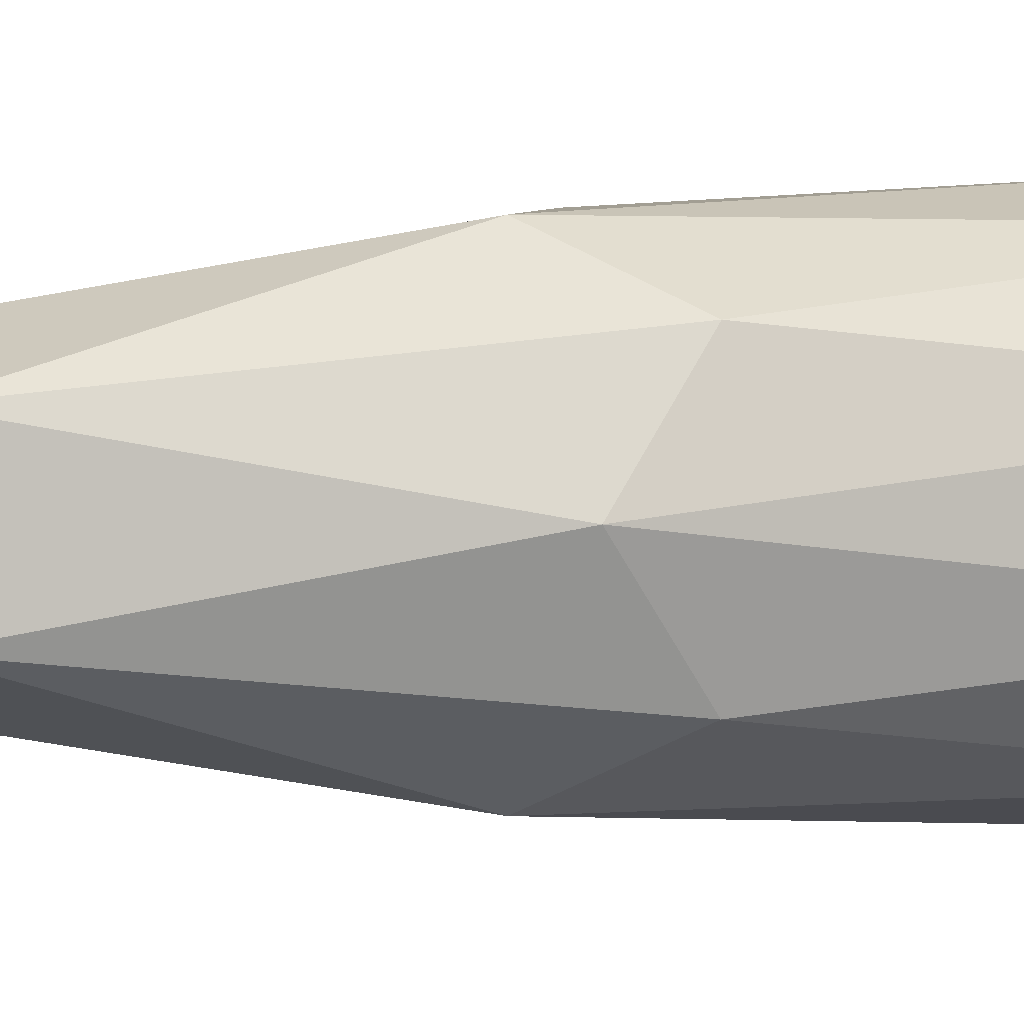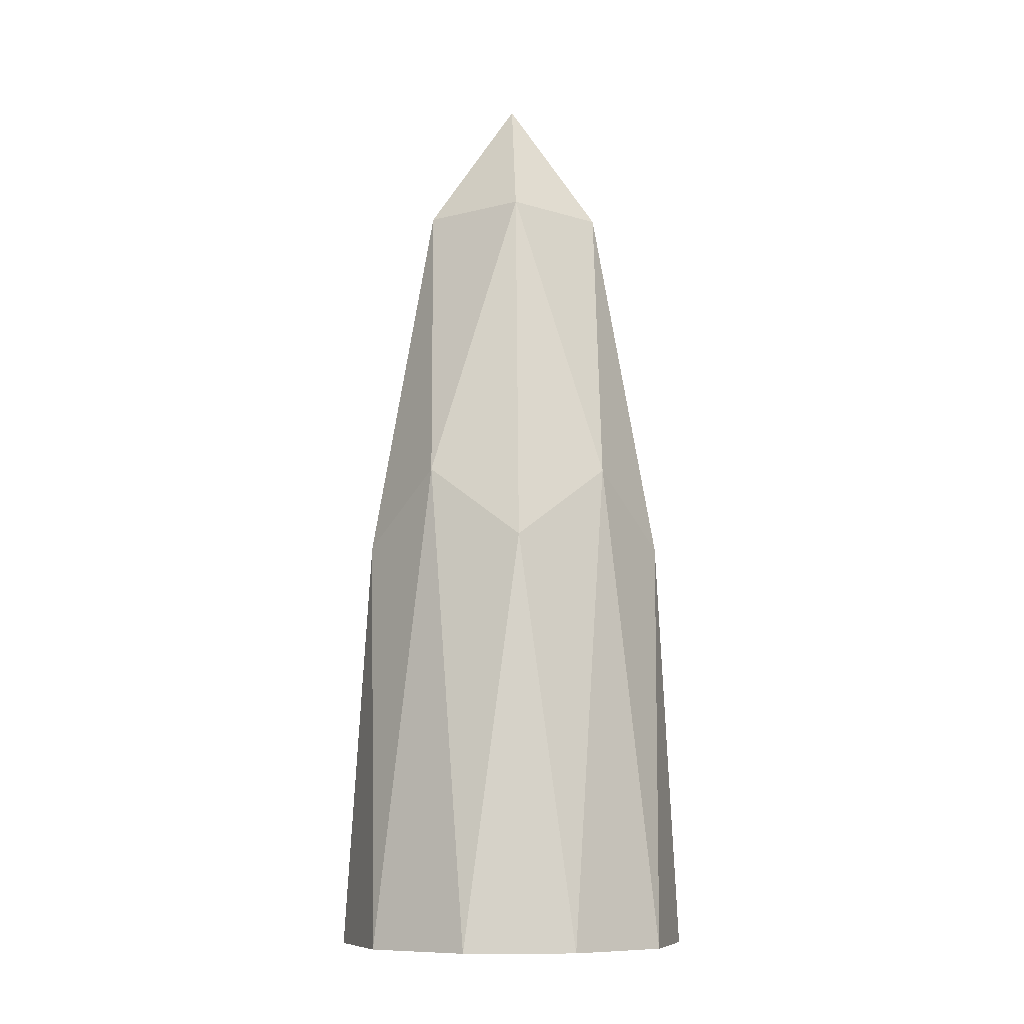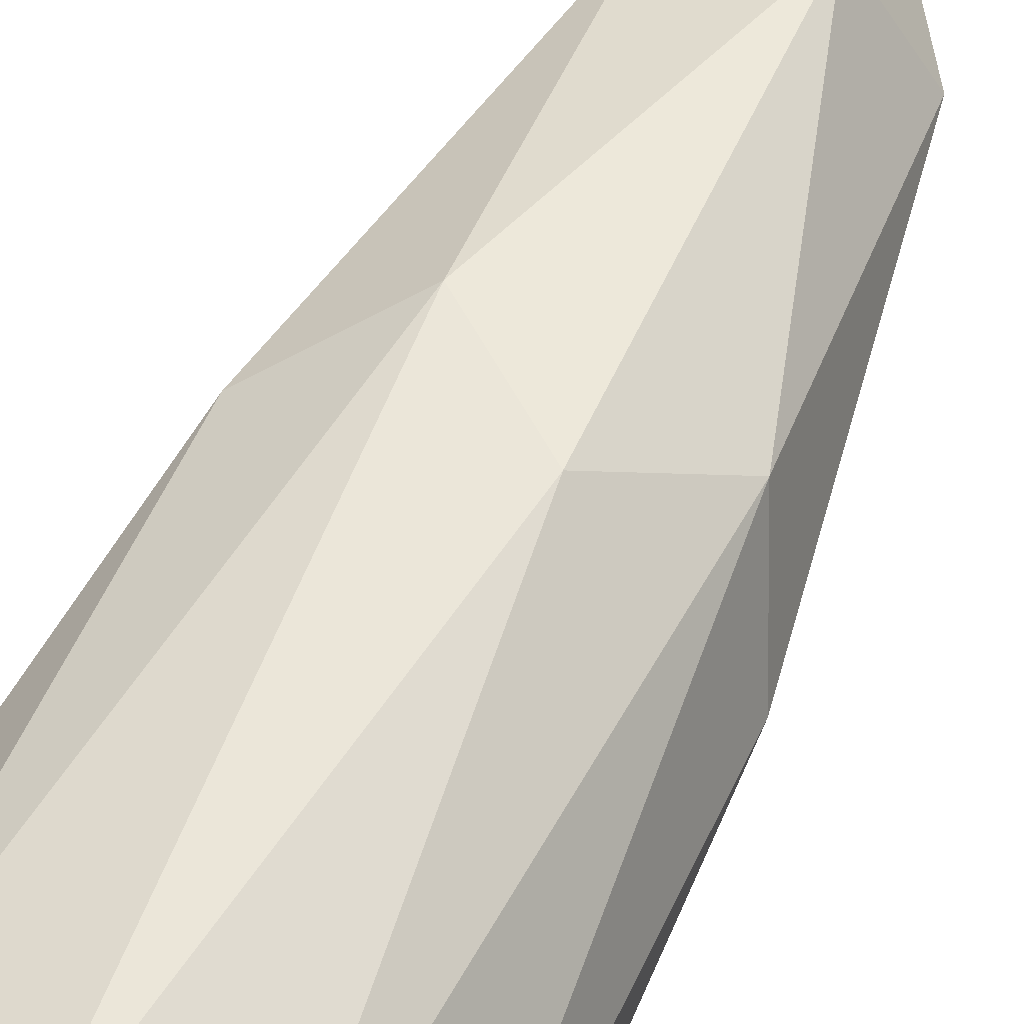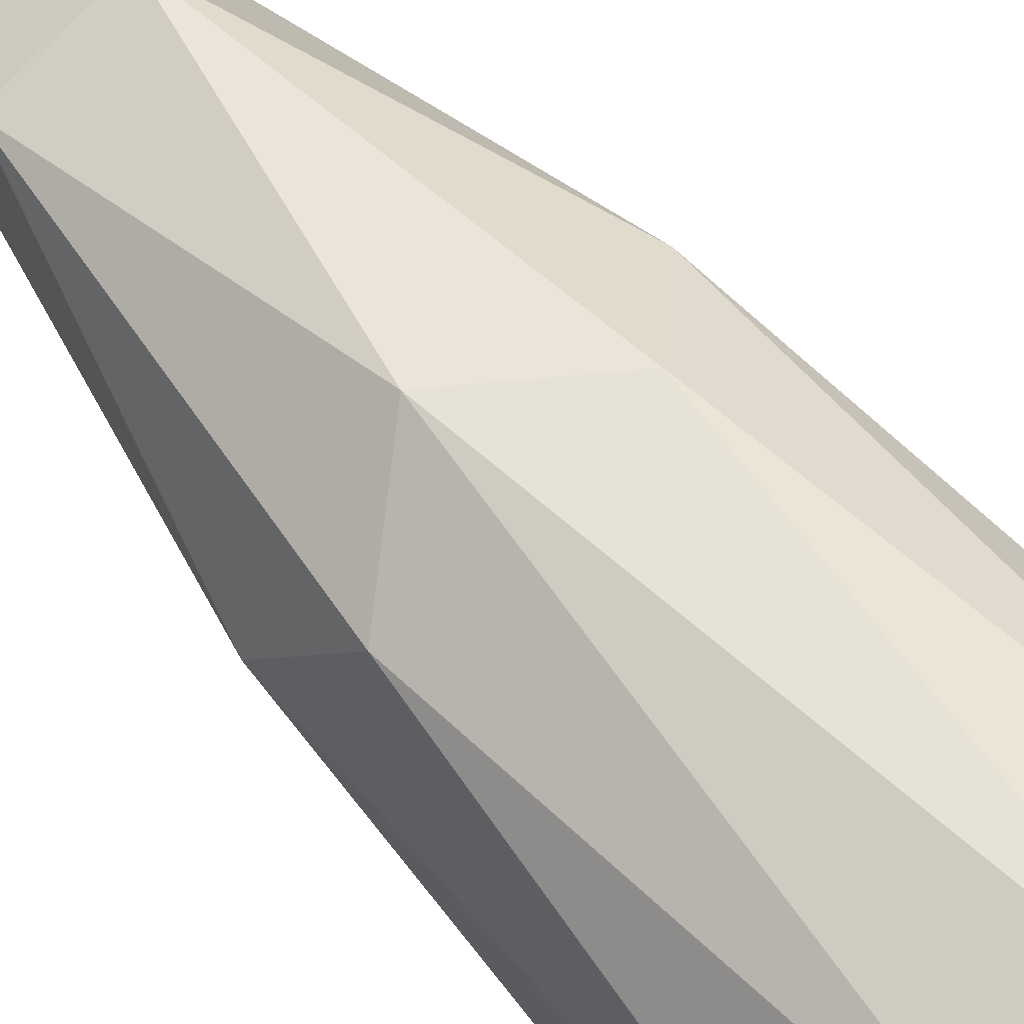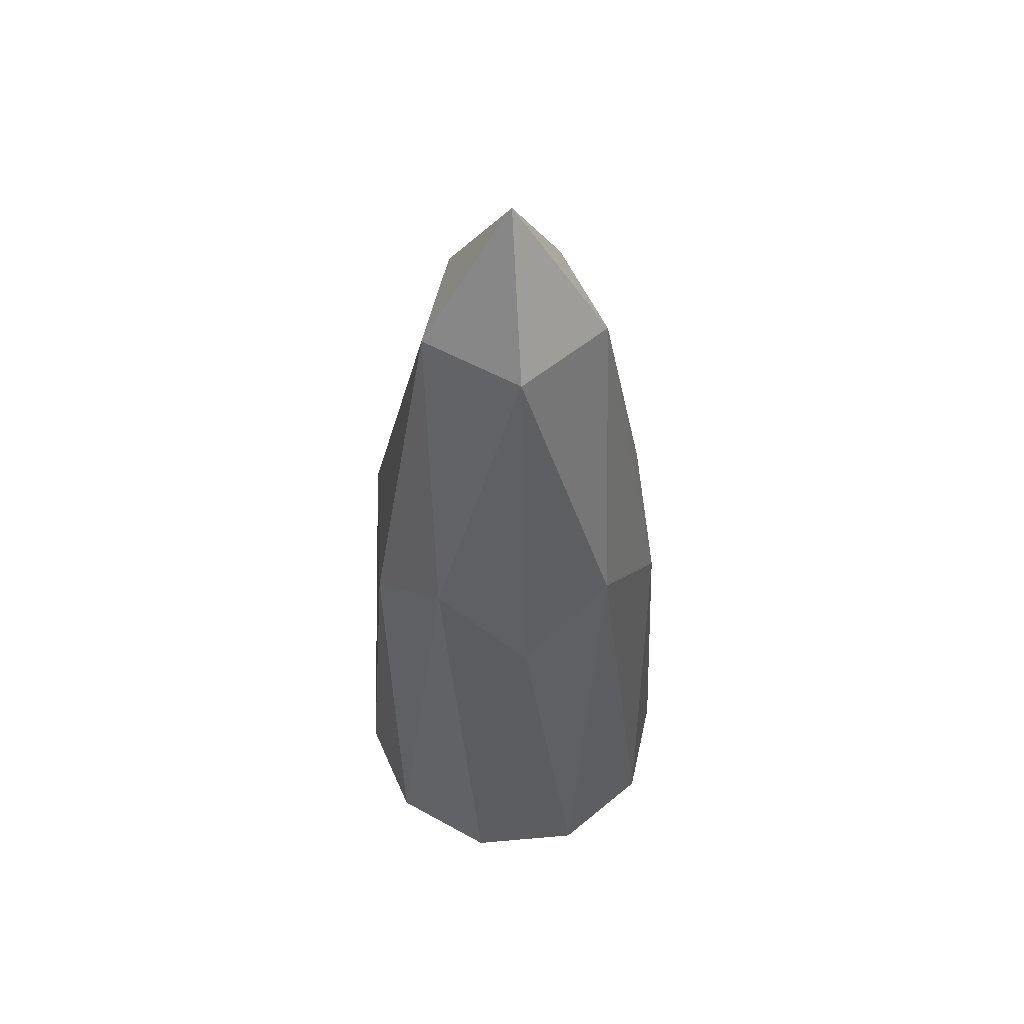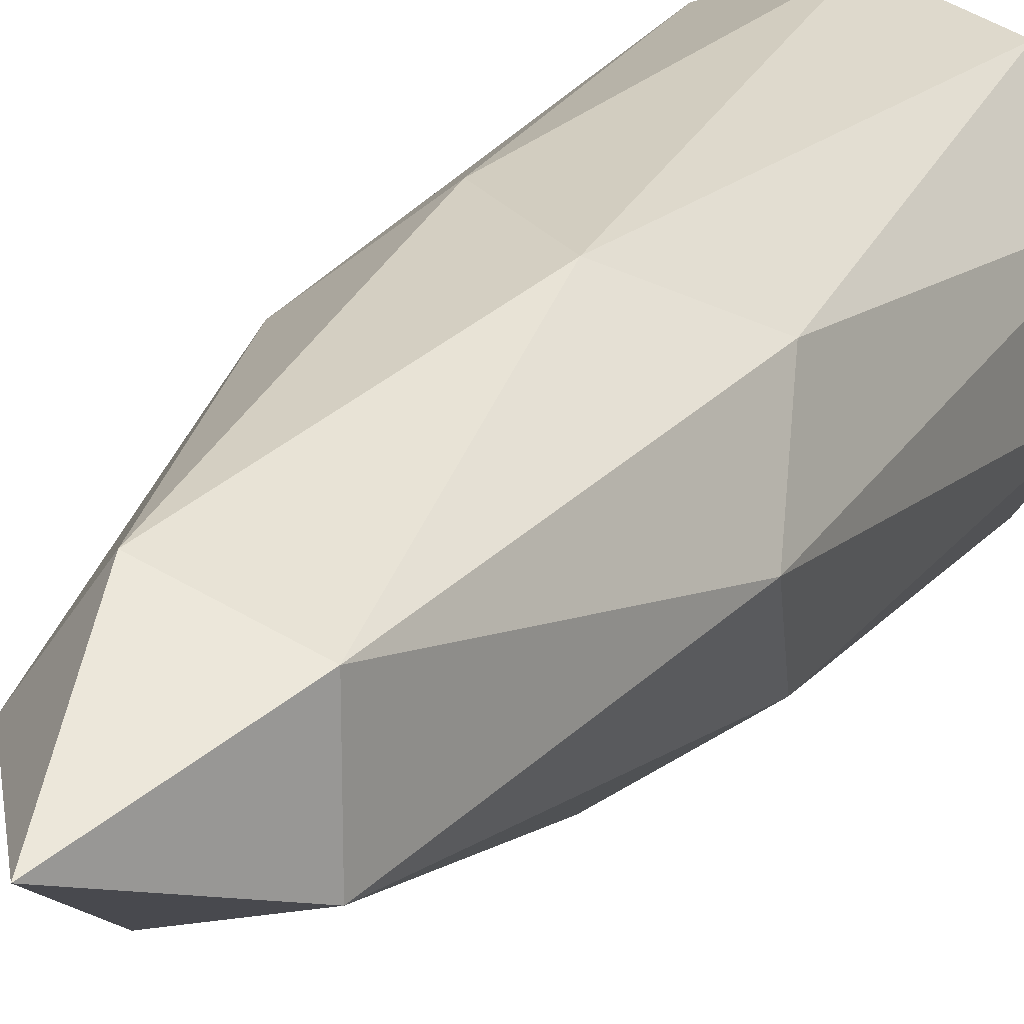
<metadata>
{"format":"obj","ext":"obj","renderer":"f3d","projection":"perspective","resolution":1024,"background":"white","views":[{"elev":2.2,"azim":-114.5,"up":"+Z"},{"elev":-9.6,"azim":87.5,"up":"+Y"},{"elev":60.1,"azim":25.8,"up":"+Z"},{"elev":62.3,"azim":-40.7,"up":"+Z"},{"elev":53.8,"azim":-59.4,"up":"+Y"},{"elev":20.6,"azim":-154.6,"up":"+Z"}]}
</metadata>
<code>
o Icosphere
v 0.2764 2.326 0.8506
v -0.7236 2.326 0.5257
v -0.7236 2.326 -0.5257
v 0.2764 2.326 -0.8506
v 0.8944 2.326 0
v 0 5.2 0
v 0.9511 0 0.309
v 0.9511 0 -0.309
v 0 0 1
v 0.5878 0 0.809
v -0.9511 0 0.309
v -0.5878 0 0.809
v -0.5878 0 -0.809
v -0.9511 0 -0.309
v 0.5878 0 -0.809
v 0 0 -1
v 0.6882 2.734 0.5
v -0.2629 2.734 0.809
v -0.8506 2.734 0
v -0.2629 2.734 -0.809
v 0.6882 2.734 -0.5
v 0.1625 4.423 0.5
v 0.5257 4.423 0
v -0.4253 4.423 0.309
v -0.4253 4.423 -0.309
v 0.1625 4.423 -0.5
f 1 17 22
f 2 18 24
f 3 19 25
f 4 20 26
f 5 21 23
f 23 26 6
f 23 21 26
f 21 4 26
f 26 25 6
f 26 20 25
f 20 3 25
f 25 24 6
f 25 19 24
f 19 2 24
f 24 22 6
f 24 18 22
f 18 1 22
f 22 23 6
f 22 17 23
f 17 5 23
f 8 21 5
f 8 15 21
f 15 4 21
f 16 20 4
f 16 13 20
f 13 3 20
f 14 19 3
f 14 11 19
f 11 2 19
f 12 18 2
f 12 9 18
f 9 1 18
f 10 17 1
f 10 7 17
f 7 5 17
f 15 16 4
f 13 14 3
f 11 12 2
f 9 10 1
f 7 8 5

</code>
